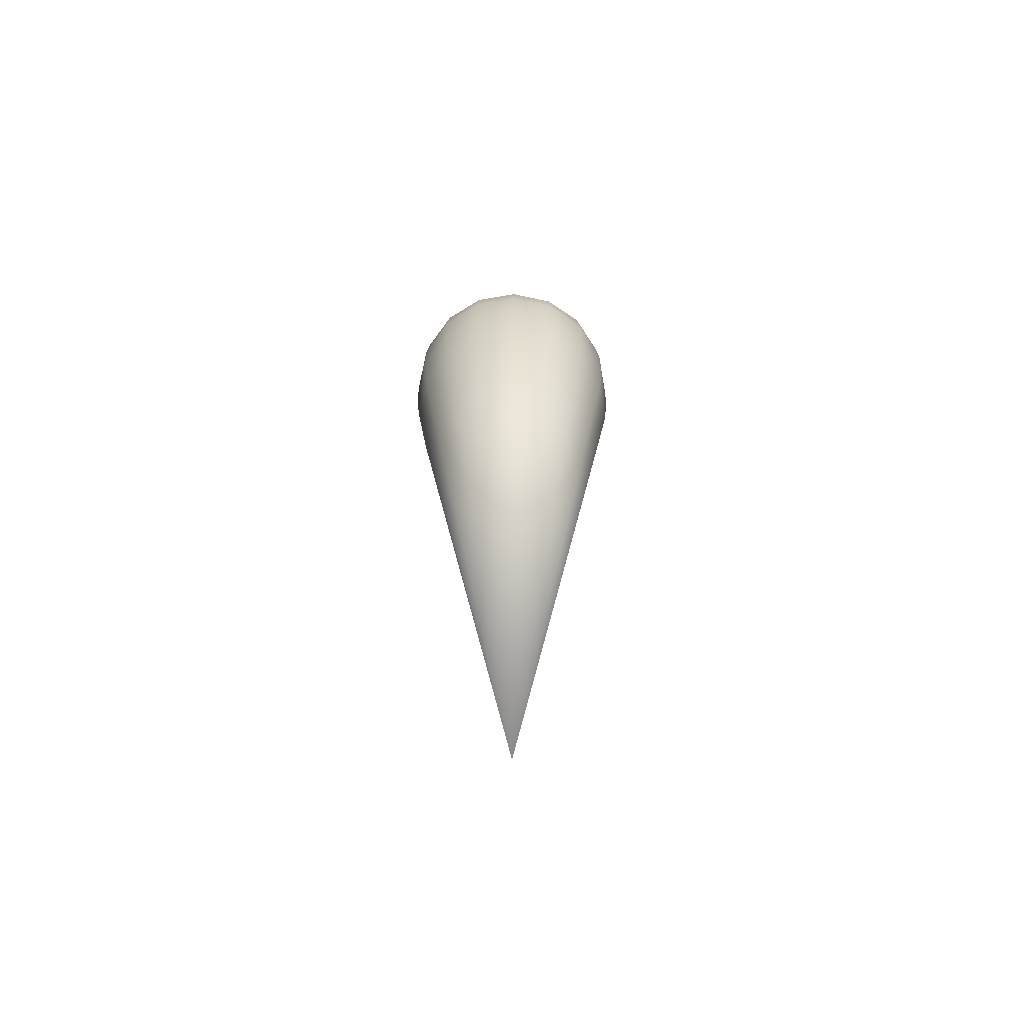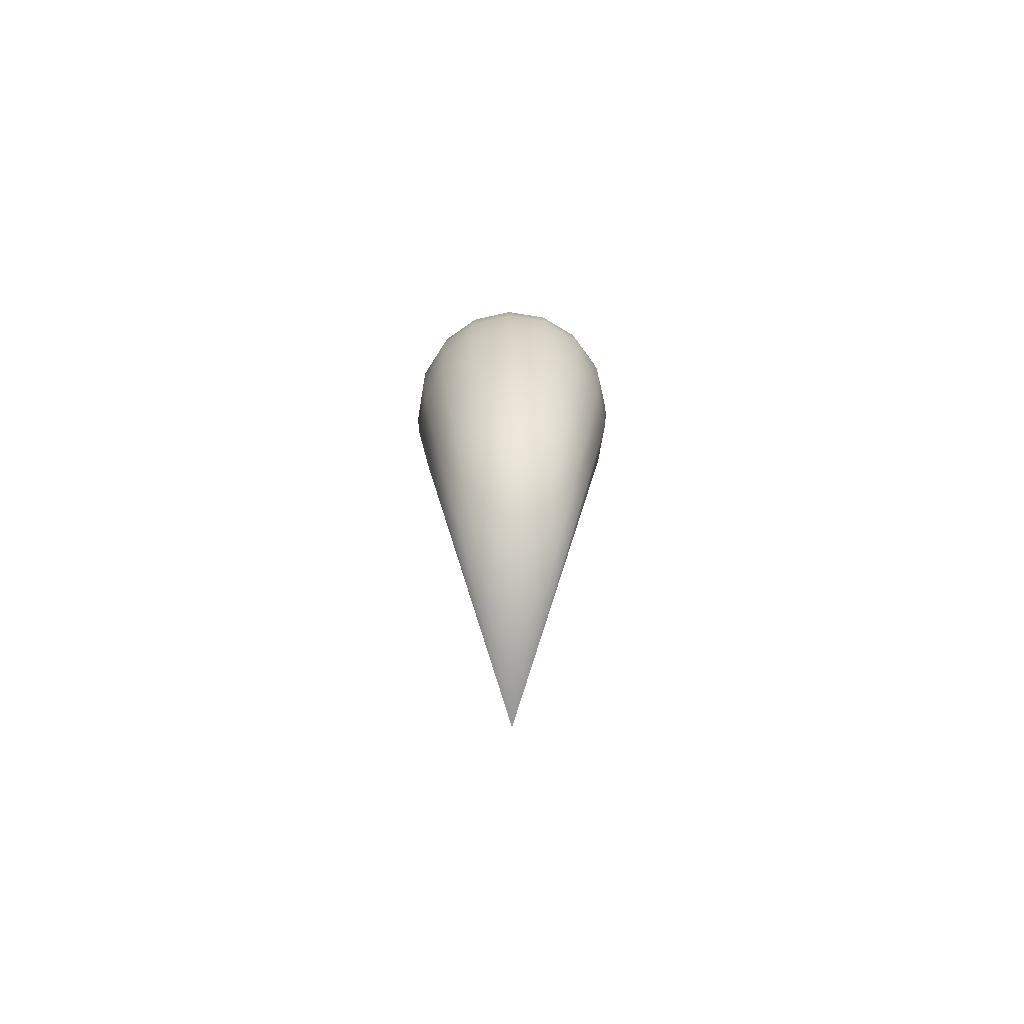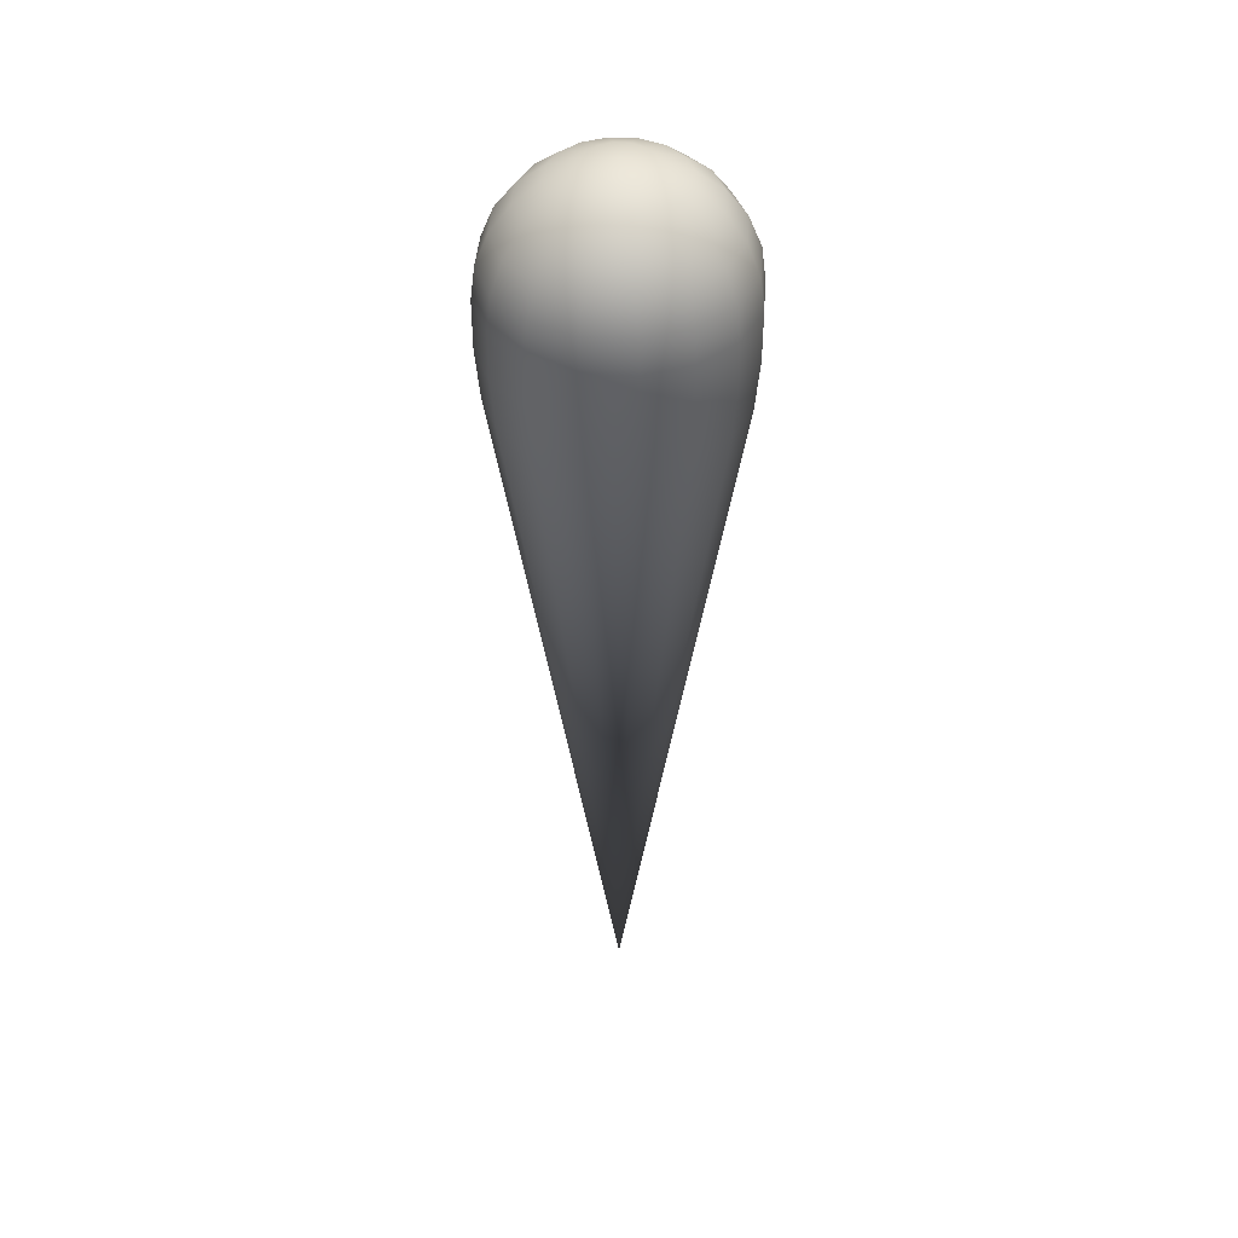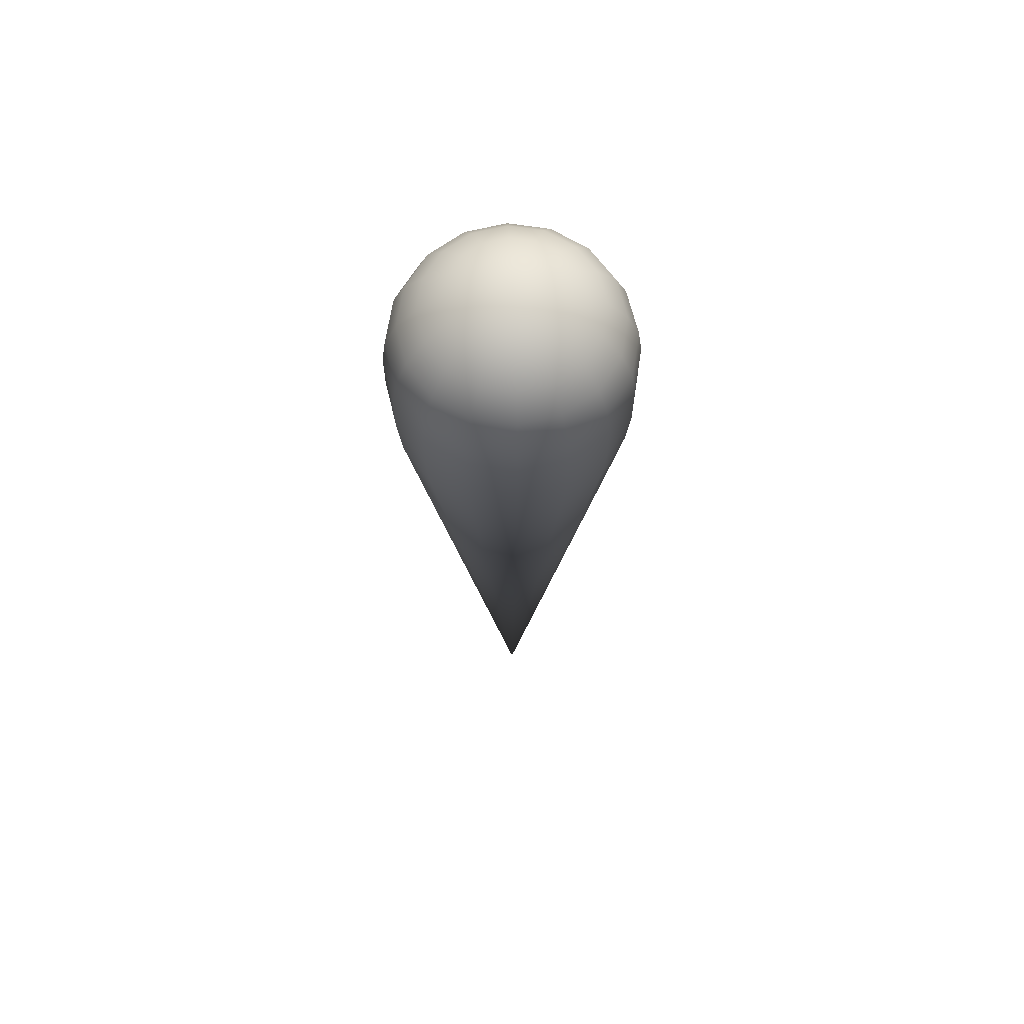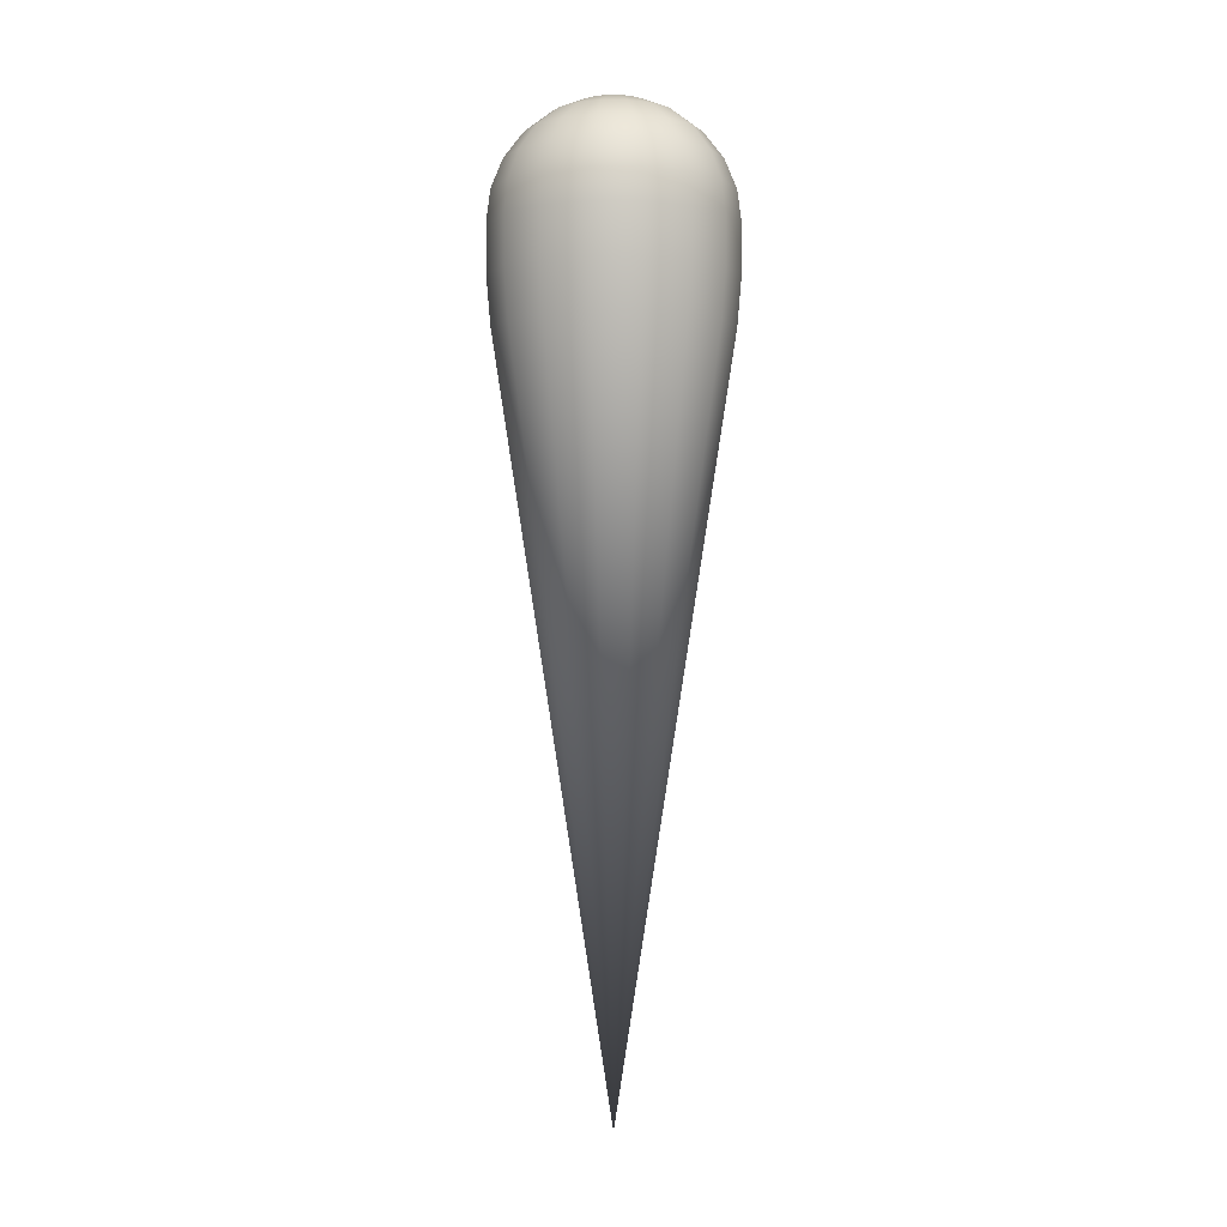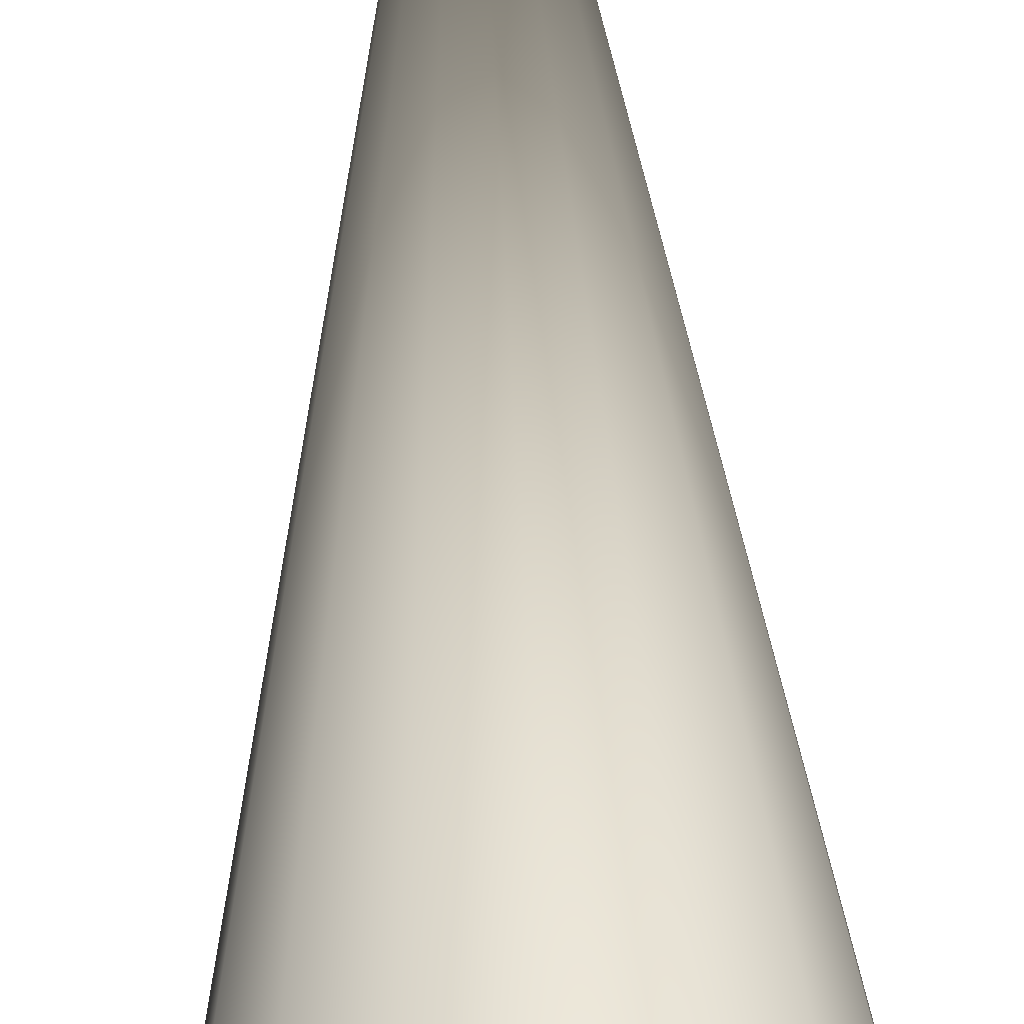
<metadata>
{"format":"obj","ext":"obj","renderer":"f3d","projection":"perspective","resolution":1024,"background":"white","views":[{"elev":-63.3,"azim":156.3,"up":"+Y"},{"elev":-67.2,"azim":1.9,"up":"+Y"},{"elev":42.3,"azim":-119.8,"up":"+Y"},{"elev":66.0,"azim":65.0,"up":"+Y"},{"elev":-0.8,"azim":-57.4,"up":"+Y"},{"elev":54.2,"azim":177.7,"up":"+Z"}]}
</metadata>
<code>
v 0.2391 0.9659 0.09905
v 0.183 0.9659 0.183
v 0.09905 0.9659 0.2391
v -0 0.9659 0.2588
v -0.09905 0.9659 0.2391
v -0.183 0.9659 0.183
v -0.2391 0.9659 0.09905
v -0.2588 0.9659 -0
v -0.2391 0.9659 -0.09905
v -0.183 0.9659 -0.183
v -0.09905 0.9659 -0.2391
v 0 0.9659 -0.2588
v 0.09905 0.9659 -0.2391
v 0.183 0.9659 -0.183
v 0.2391 0.9659 -0.09905
v 0.2588 0.9659 -0
v 0.4619 0.866 0.1913
v 0.3536 0.866 0.3536
v 0.1913 0.866 0.4619
v -0 0.866 0.5
v -0.1913 0.866 0.4619
v -0.3536 0.866 0.3536
v -0.4619 0.866 0.1913
v -0.5 0.866 -0
v -0.4619 0.866 -0.1913
v -0.3536 0.866 -0.3536
v -0.1913 0.866 -0.4619
v 0 0.866 -0.5
v 0.1913 0.866 -0.4619
v 0.3536 0.866 -0.3536
v 0.4619 0.866 -0.1913
v 0.5 0.866 -0
v 0.6533 0.7071 0.2706
v 0.5 0.7071 0.5
v 0.2706 0.7071 0.6533
v -0 0.7071 0.7071
v -0.2706 0.7071 0.6533
v -0.5 0.7071 0.5
v -0.6533 0.7071 0.2706
v -0.7071 0.7071 -0
v -0.6533 0.7071 -0.2706
v -0.5 0.7071 -0.5
v -0.2706 0.7071 -0.6533
v 0 0.7071 -0.7071
v 0.2706 0.7071 -0.6533
v 0.5 0.7071 -0.5
v 0.6533 0.7071 -0.2706
v 0.7071 0.7071 -0
v 0.8001 0.5 0.3314
v 0.6124 0.5 0.6124
v 0.3314 0.5 0.8001
v -0 0.5 0.866
v -0.3314 0.5 0.8001
v -0.6124 0.5 0.6124
v -0.8001 0.5 0.3314
v -0.866 0.5 -0
v -0.8001 0.5 -0.3314
v -0.6124 0.5 -0.6124
v -0.3314 0.5 -0.8001
v 0 0.5 -0.866
v 0.3314 0.5 -0.8001
v 0.6124 0.5 -0.6124
v 0.8001 0.5 -0.3314
v 0.866 0.5 -0
v 0.8924 0.2588 0.3696
v 0.683 0.2588 0.683
v 0.3696 0.2588 0.8924
v -0 0.2588 0.9659
v -0.3696 0.2588 0.8924
v -0.683 0.2588 0.683
v -0.8924 0.2588 0.3696
v -0.9659 0.2588 -0
v -0.8924 0.2588 -0.3696
v -0.683 0.2588 -0.683
v -0.3696 0.2588 -0.8924
v 0 0.2588 -0.9659
v 0.3696 0.2588 -0.8924
v 0.683 0.2588 -0.683
v 0.8924 0.2588 -0.3696
v 0.9659 0.2588 -0
v 0.9239 0 0.3827
v 0.7071 0 0.7071
v 0.3827 0 0.9239
v 1e-06 0 1
v -0.3827 0 0.9239
v -0.7071 0 0.7071
v -0.9239 0 0.3827
v -1 0 0
v -0.9239 0 -0.3827
v -0.7071 0 -0.7071
v -0.3827 0 -0.9239
v -0 0 -1
v 0.3827 0 -0.9239
v 0.7071 0 -0.7071
v 0.9239 0 -0.3827
v 1 0 -0
v 0.9239 -0.4 0.3827
v 0.7071 -0.4 0.7071
v 0.3827 -0.4 0.9239
v 1e-06 -0.4 1
v -0.3827 -0.4 0.9239
v -0.7071 -0.4 0.7071
v -0.9239 -0.4 0.3827
v -1 -0.4 0
v -0.9239 -0.4 -0.3827
v -0.7071 -0.4 -0.7071
v -0.3827 -0.4 -0.9239
v -0 -0.4 -1
v 0.3827 -0.4 -0.9239
v 0.7071 -0.4 -0.7071
v 0.9239 -0.4 -0.3827
v 1 -0.4 0
v 0.8924 -0.8 0.3696
v 0.683 -0.8 0.683
v 0.3696 -0.8 0.8924
v -0 -0.8 0.9659
v -0.3696 -0.8 0.8924
v -0.683 -0.8 0.683
v -0.8924 -0.8 0.3696
v -0.9659 -0.8 0
v -0.8924 -0.8 -0.3696
v -0.683 -0.8 -0.683
v -0.3696 -0.8 -0.8924
v 0 -0.8 -0.9659
v 0.3696 -0.8 -0.8924
v 0.683 -0.8 -0.683
v 0.8924 -0.8 -0.3696
v 0.9659 -0.8 0
v 0 1 -0
v 0 -7 0
f 1 2 18 17
f 2 3 19 18
f 3 4 20 19
f 4 5 21 20
f 5 6 22 21
f 6 7 23 22
f 7 8 24 23
f 8 9 25 24
f 9 10 26 25
f 10 11 27 26
f 11 12 28 27
f 12 13 29 28
f 13 14 30 29
f 14 15 31 30
f 15 16 32 31
f 16 1 17 32
f 17 18 34 33
f 18 19 35 34
f 19 20 36 35
f 20 21 37 36
f 21 22 38 37
f 22 23 39 38
f 23 24 40 39
f 24 25 41 40
f 25 26 42 41
f 26 27 43 42
f 27 28 44 43
f 28 29 45 44
f 29 30 46 45
f 30 31 47 46
f 31 32 48 47
f 32 17 33 48
f 33 34 50 49
f 34 35 51 50
f 35 36 52 51
f 36 37 53 52
f 37 38 54 53
f 38 39 55 54
f 39 40 56 55
f 40 41 57 56
f 41 42 58 57
f 42 43 59 58
f 43 44 60 59
f 44 45 61 60
f 45 46 62 61
f 46 47 63 62
f 47 48 64 63
f 48 33 49 64
f 49 50 66 65
f 50 51 67 66
f 51 52 68 67
f 52 53 69 68
f 53 54 70 69
f 54 55 71 70
f 55 56 72 71
f 56 57 73 72
f 57 58 74 73
f 58 59 75 74
f 59 60 76 75
f 60 61 77 76
f 61 62 78 77
f 62 63 79 78
f 63 64 80 79
f 64 49 65 80
f 65 66 82 81
f 66 67 83 82
f 67 68 84 83
f 68 69 85 84
f 69 70 86 85
f 70 71 87 86
f 71 72 88 87
f 72 73 89 88
f 73 74 90 89
f 74 75 91 90
f 75 76 92 91
f 76 77 93 92
f 77 78 94 93
f 78 79 95 94
f 79 80 96 95
f 80 65 81 96
f 81 82 98 97
f 82 83 99 98
f 83 84 100 99
f 84 85 101 100
f 85 86 102 101
f 86 87 103 102
f 87 88 104 103
f 88 89 105 104
f 89 90 106 105
f 90 91 107 106
f 91 92 108 107
f 92 93 109 108
f 93 94 110 109
f 94 95 111 110
f 95 96 112 111
f 96 81 97 112
f 97 98 114 113
f 98 99 115 114
f 99 100 116 115
f 100 101 117 116
f 101 102 118 117
f 102 103 119 118
f 103 104 120 119
f 104 105 121 120
f 105 106 122 121
f 106 107 123 122
f 107 108 124 123
f 108 109 125 124
f 109 110 126 125
f 110 111 127 126
f 111 112 128 127
f 112 97 113 128
f 2 1 129
f 3 2 129
f 4 3 129
f 5 4 129
f 6 5 129
f 7 6 129
f 8 7 129
f 9 8 129
f 10 9 129
f 11 10 129
f 12 11 129
f 13 12 129
f 14 13 129
f 15 14 129
f 16 15 129
f 1 16 129
f 114 130 113
f 115 130 114
f 116 130 115
f 117 130 116
f 118 130 117
f 119 130 118
f 120 130 119
f 121 130 120
f 122 130 121
f 123 130 122
f 124 130 123
f 125 130 124
f 126 130 125
f 127 130 126
f 128 130 127
f 113 130 128

</code>
